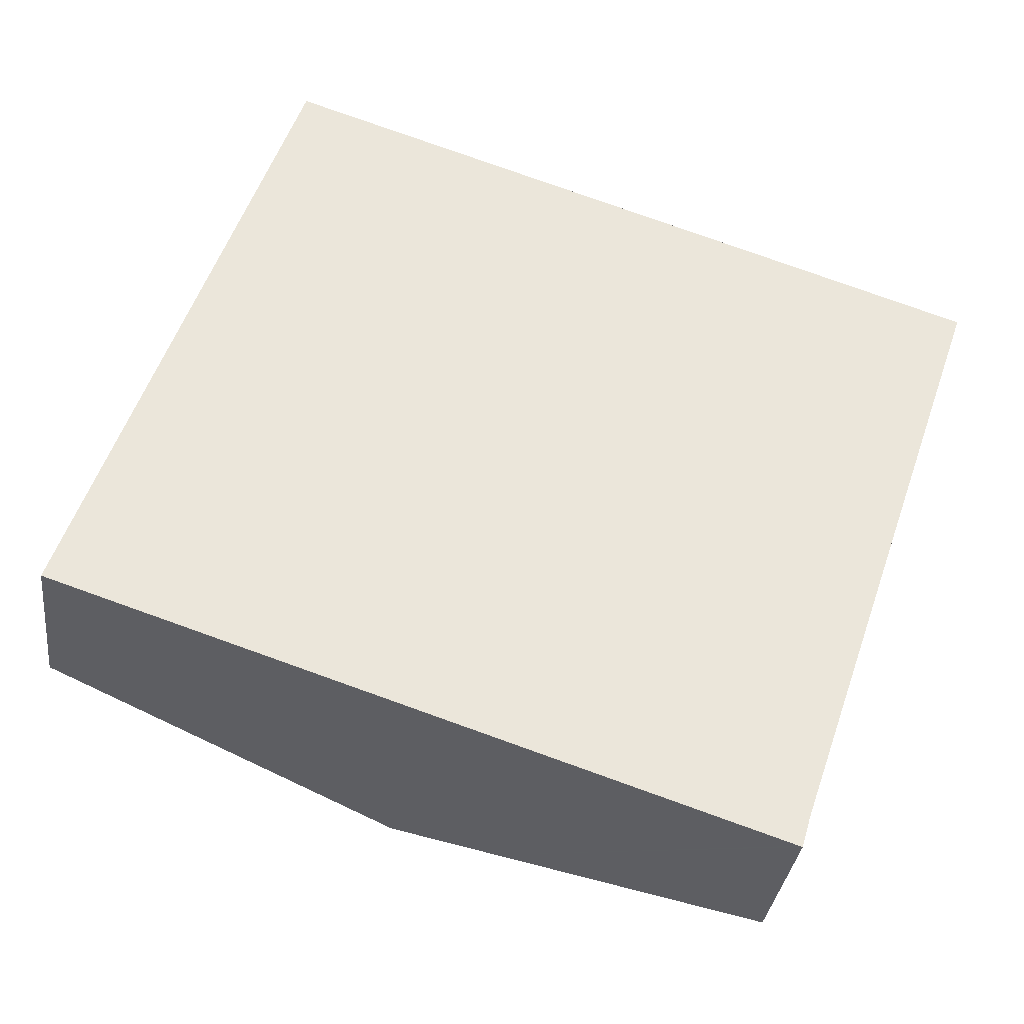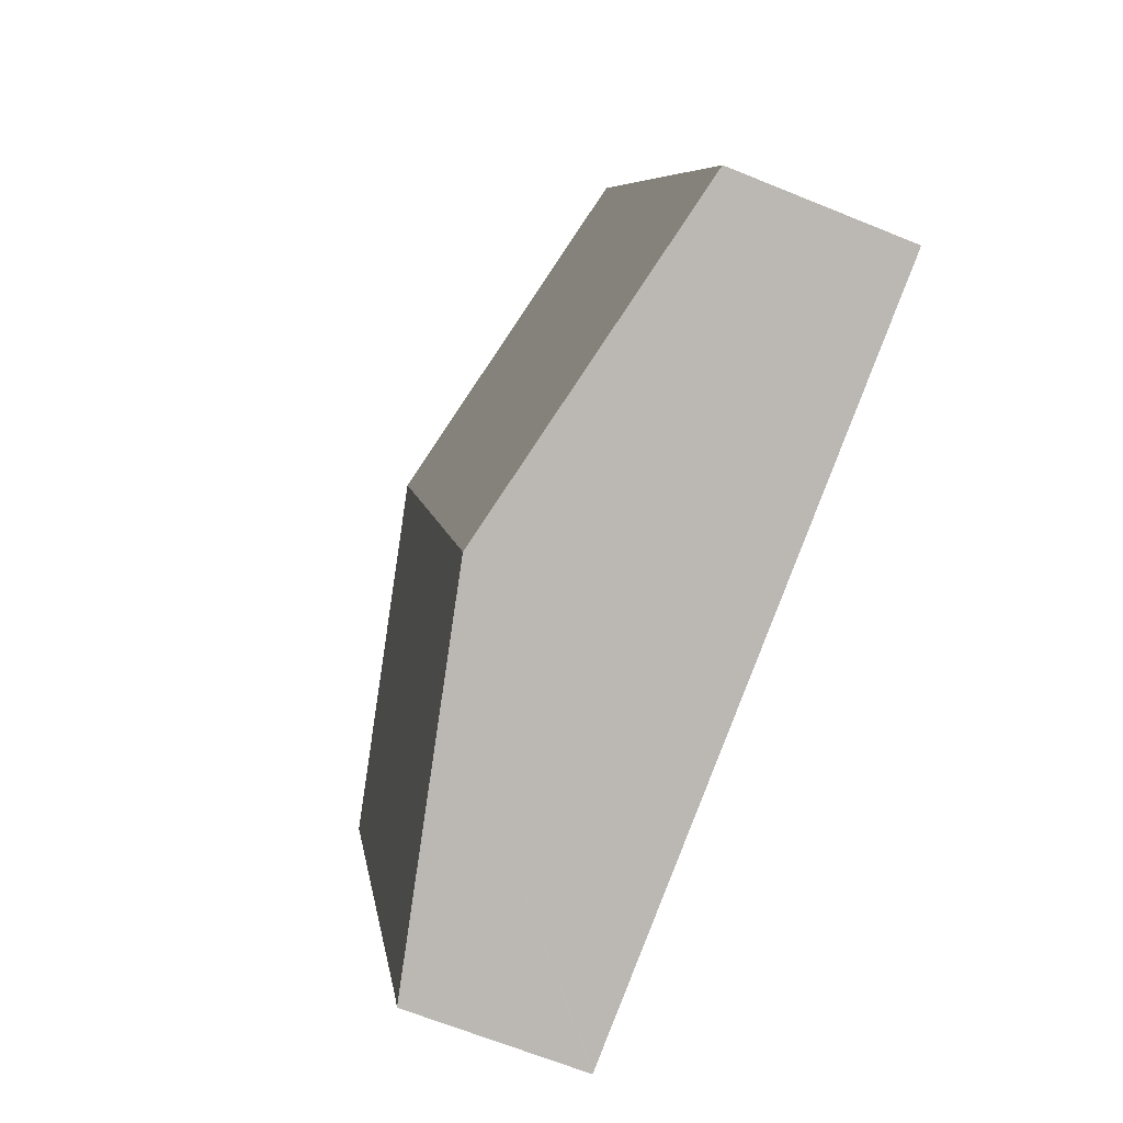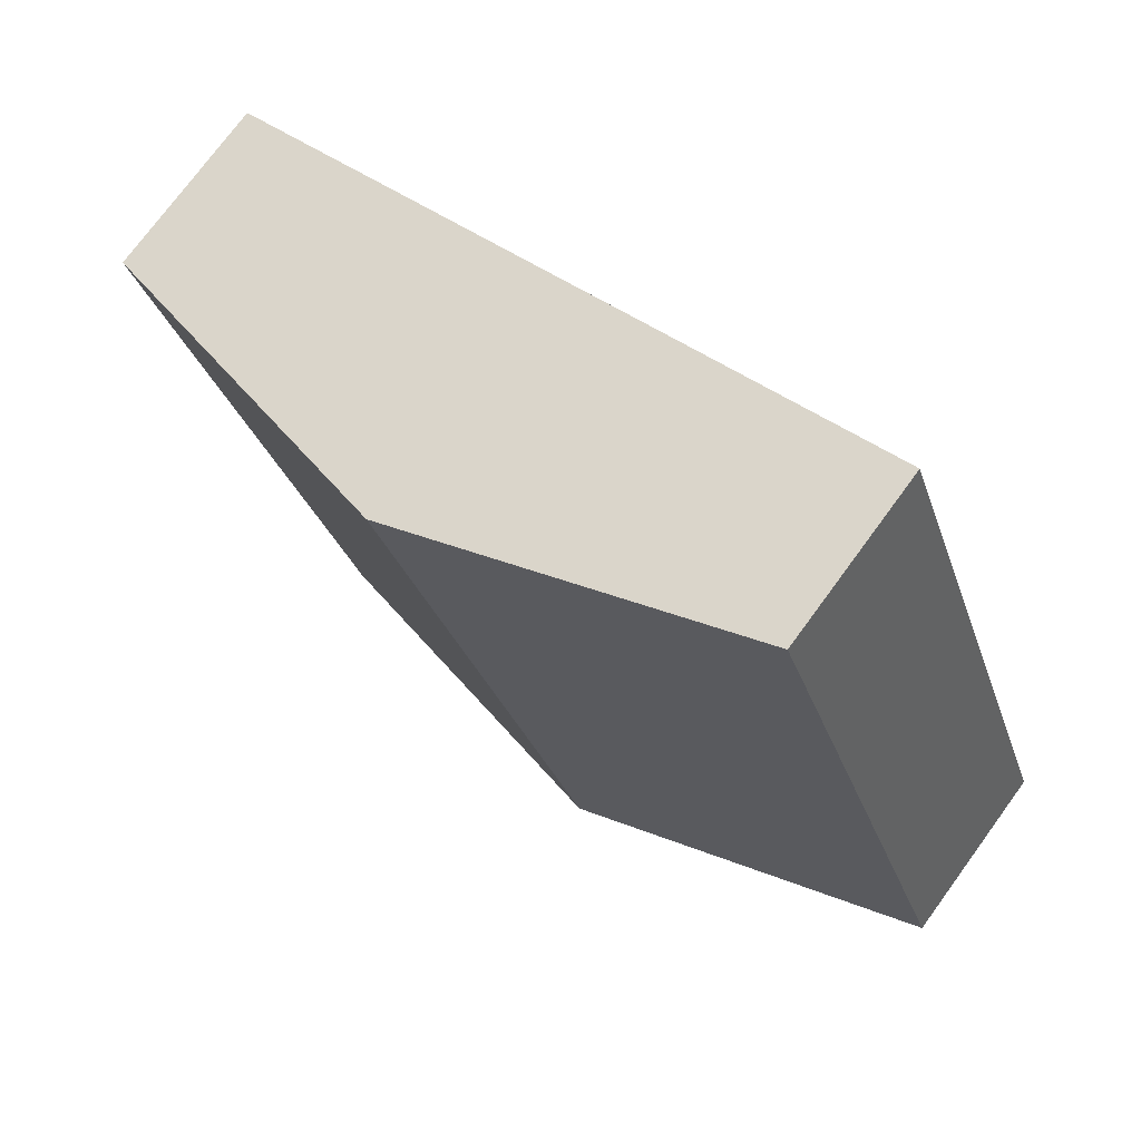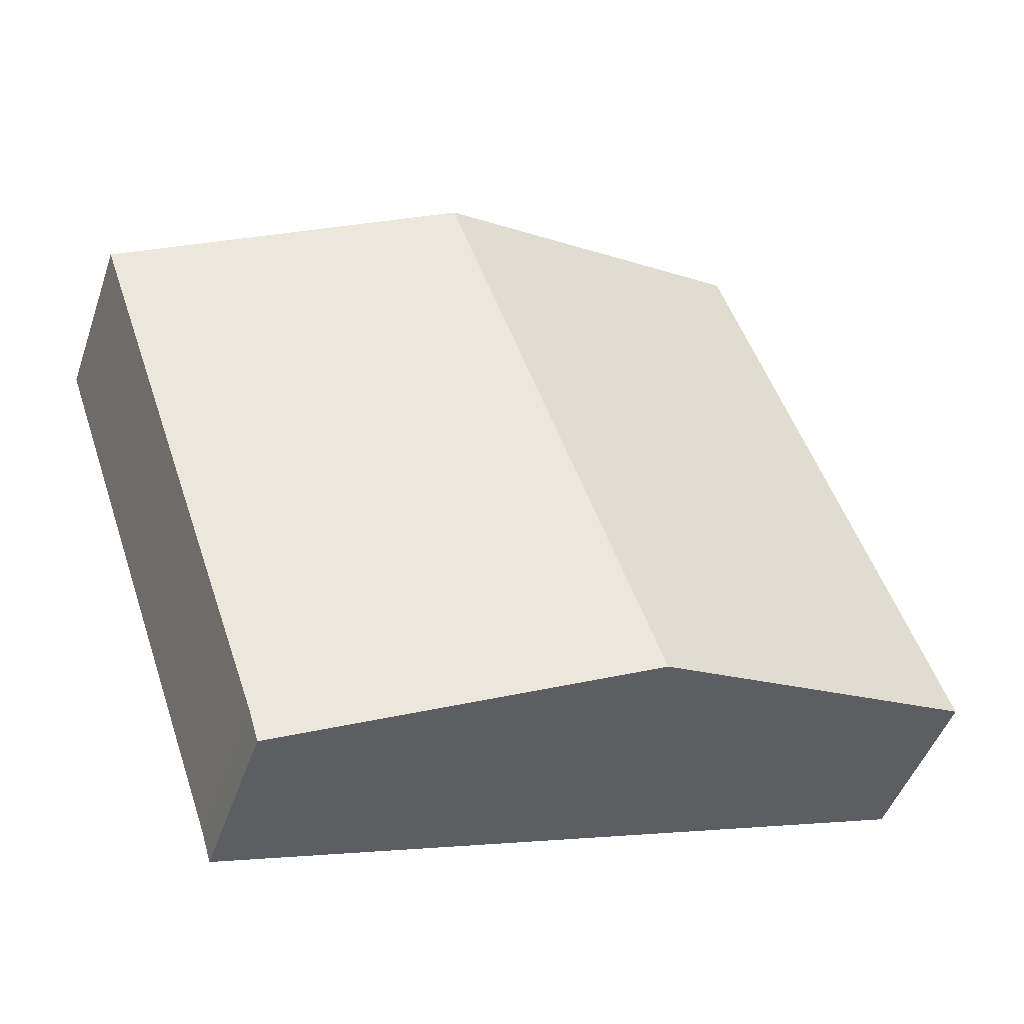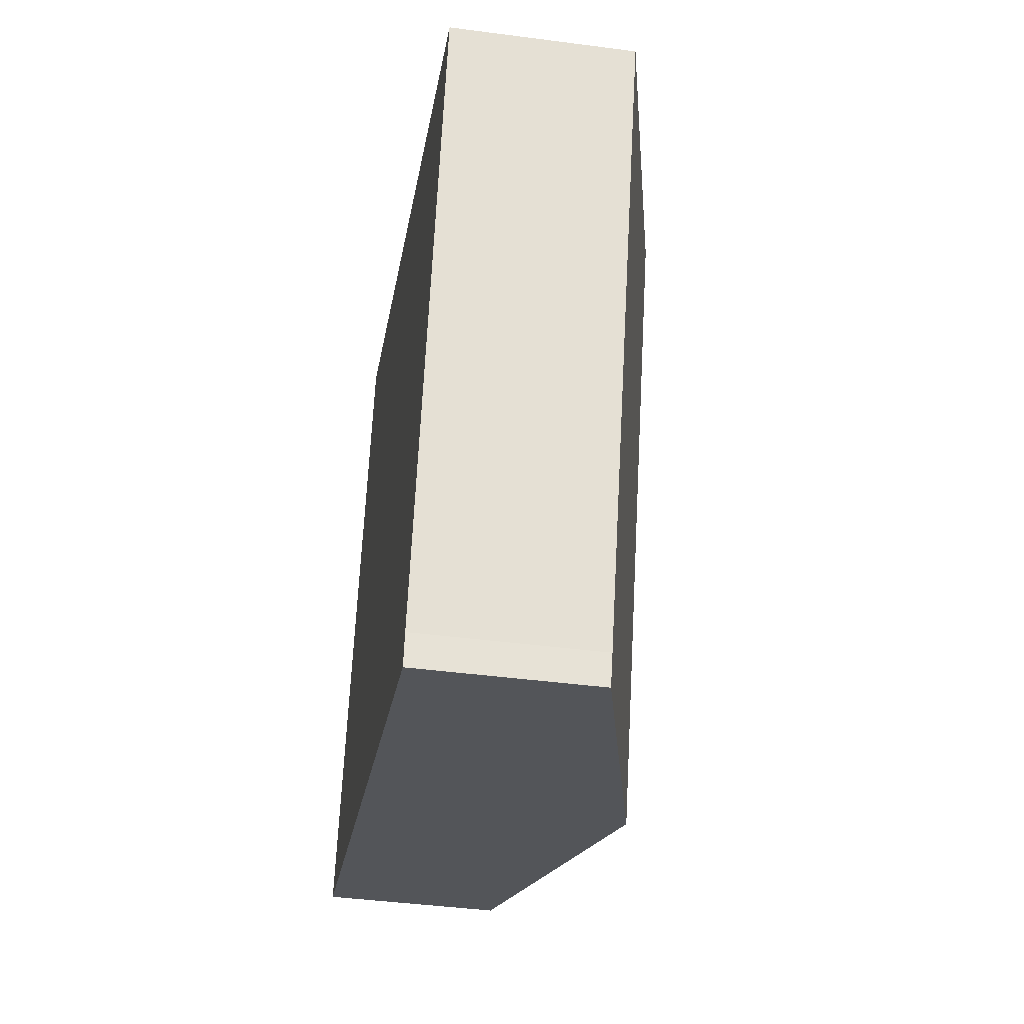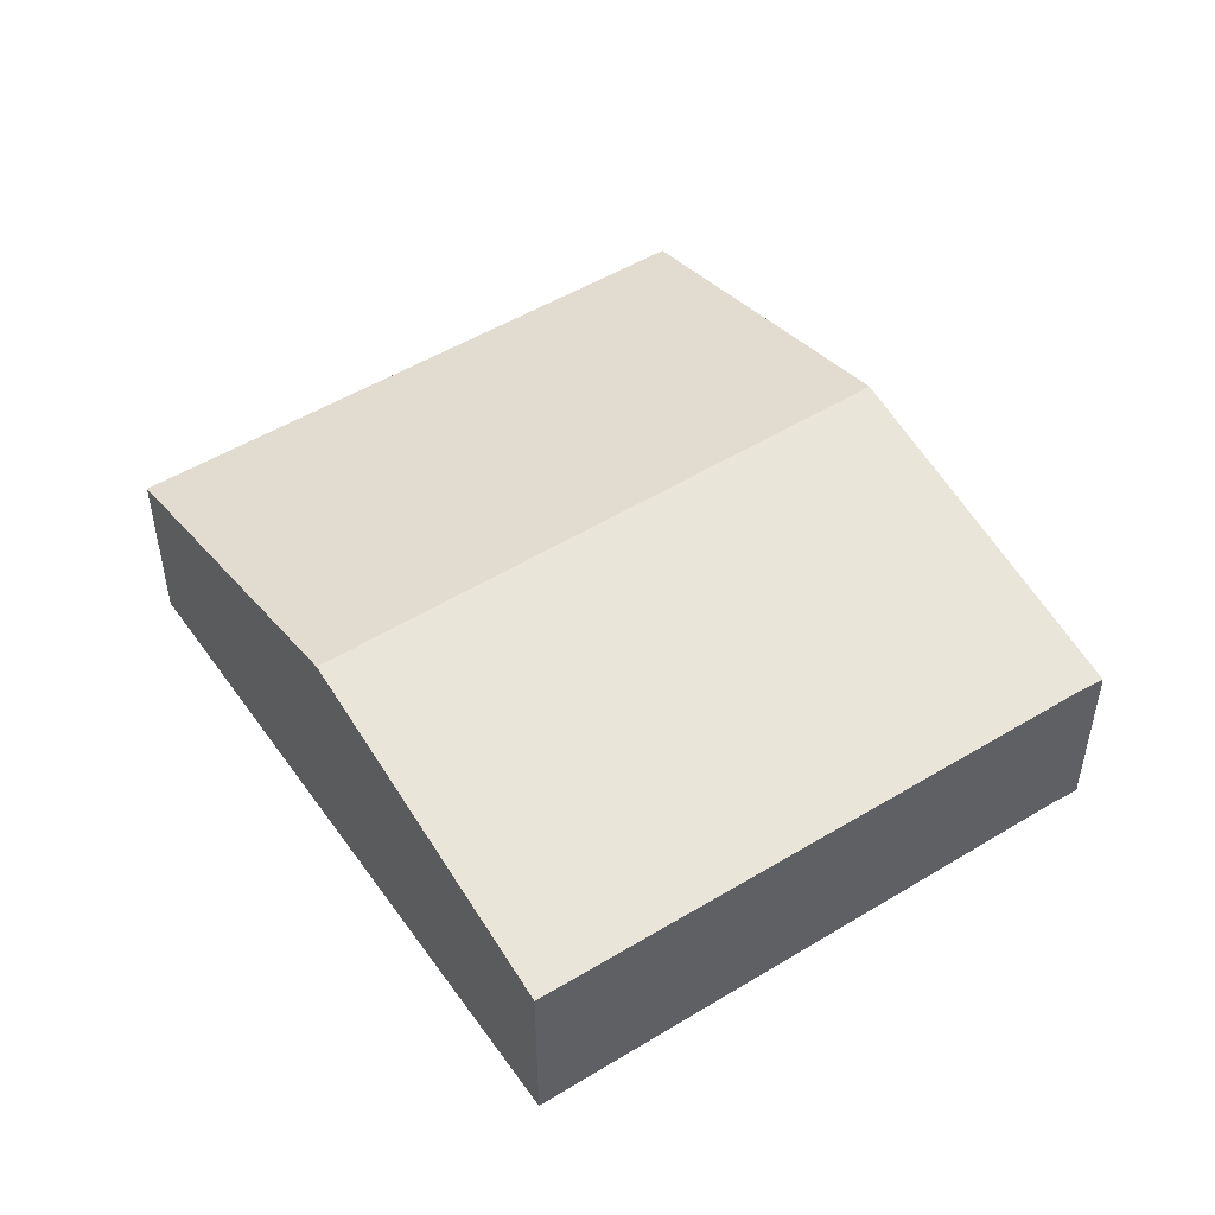
<metadata>
{"format":"obj","ext":"obj","renderer":"f3d","projection":"perspective","resolution":1024,"background":"white","views":[{"elev":-32.4,"azim":-6.8,"up":"+Z"},{"elev":-65.2,"azim":-112.4,"up":"+Z"},{"elev":74.6,"azim":-143.8,"up":"+Z"},{"elev":-46.9,"azim":161.4,"up":"+Z"},{"elev":-42.8,"azim":81.1,"up":"+Z"},{"elev":49.0,"azim":74.9,"up":"+Y"}]}
</metadata>
<code>
v  0 3.946 2.416e-16
v  12.54 5.807 10.89
v  7.728 5.807 -2.588
v  10.02 5.198 11.75
v  4.822 3.946 13.51
v  15.55 3.923 -5.207
v  15.82 3.916 -4.55
v  15.62 3.906 -5.231
v  16.56 3.923 -2.385
v  20.2 3.96 8.299
v  10.02 5.256 -3.354
v  4.822 -8.271e-16 13.51
v  10.02 -7.194e-16 11.75
v  12.54 -6.67e-16 10.89
v  20.2 -5.082e-16 8.299
v  16.56 1.46e-16 -2.385
v  15.82 2.786e-16 -4.55
v  15.62 3.203e-16 -5.231
v  15.55 3.188e-16 -5.207
v  10.02 2.054e-16 -3.354
v  7.728 1.585e-16 -2.588
v  0 0 0
g defaultobject
f 1 2 3
f 2 1 4
f 4 1 5
f 6 7 8
f 9 2 10
f 2 9 7
f 2 7 6
f 2 6 11
f 2 11 3
f 12 4 5
f 4 12 13
f 4 13 2
f 2 13 10
f 10 13 14
f 10 14 15
f 15 9 10
f 9 15 16
f 9 16 7
f 7 16 17
f 17 8 7
f 8 17 18
f 18 6 8
f 6 18 11
f 11 18 19
f 11 19 20
f 11 20 3
f 3 20 1
f 1 20 21
f 1 21 22
f 22 5 1
f 5 22 12
f 17 19 18
f 19 17 20
f 20 17 16
f 20 16 15
f 20 15 21
f 21 15 22
f 22 15 13
f 22 13 12
f 13 15 14

</code>
